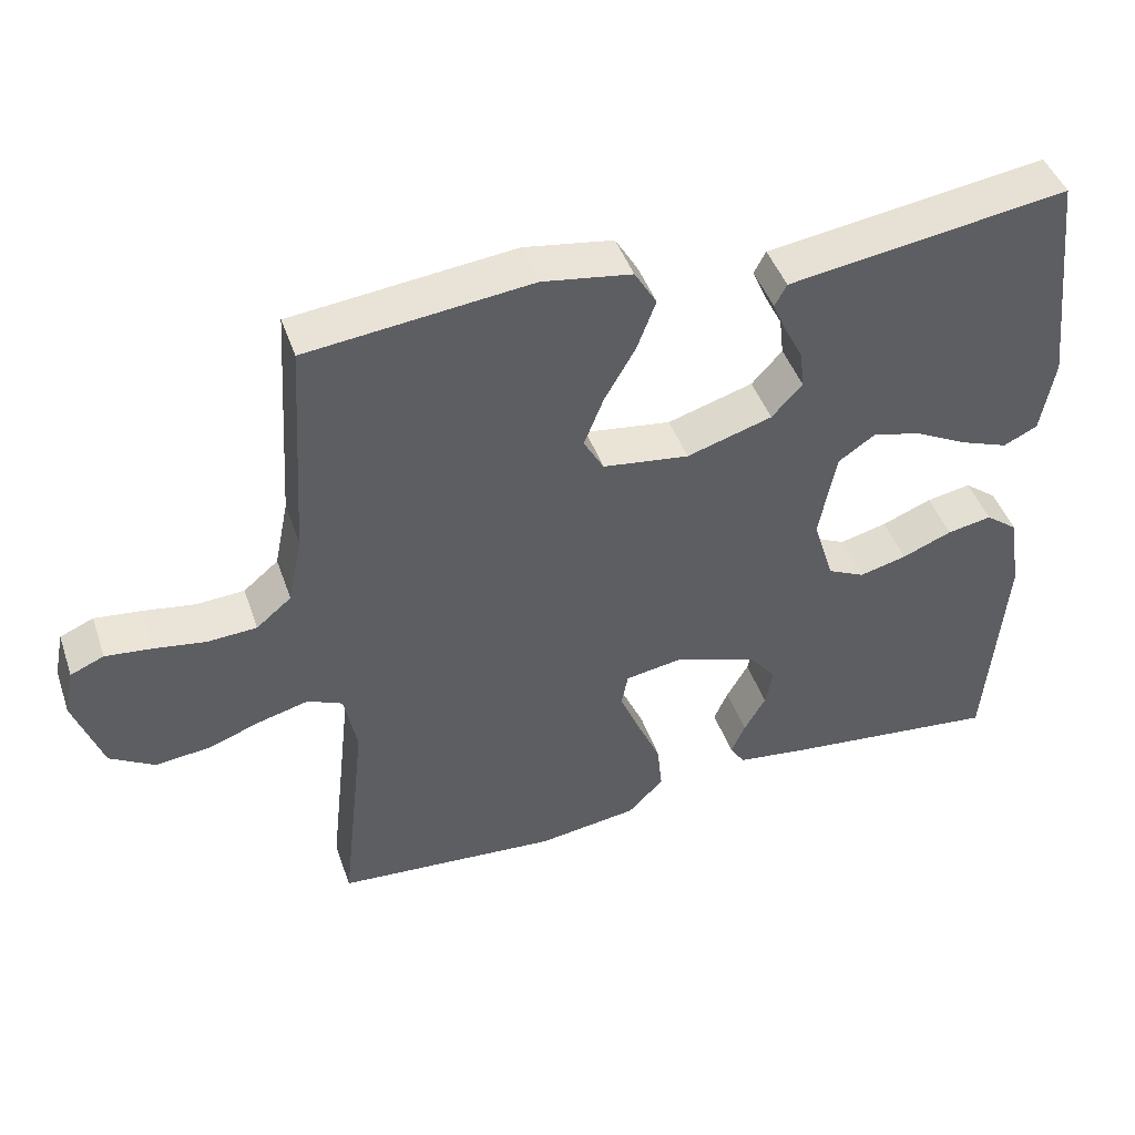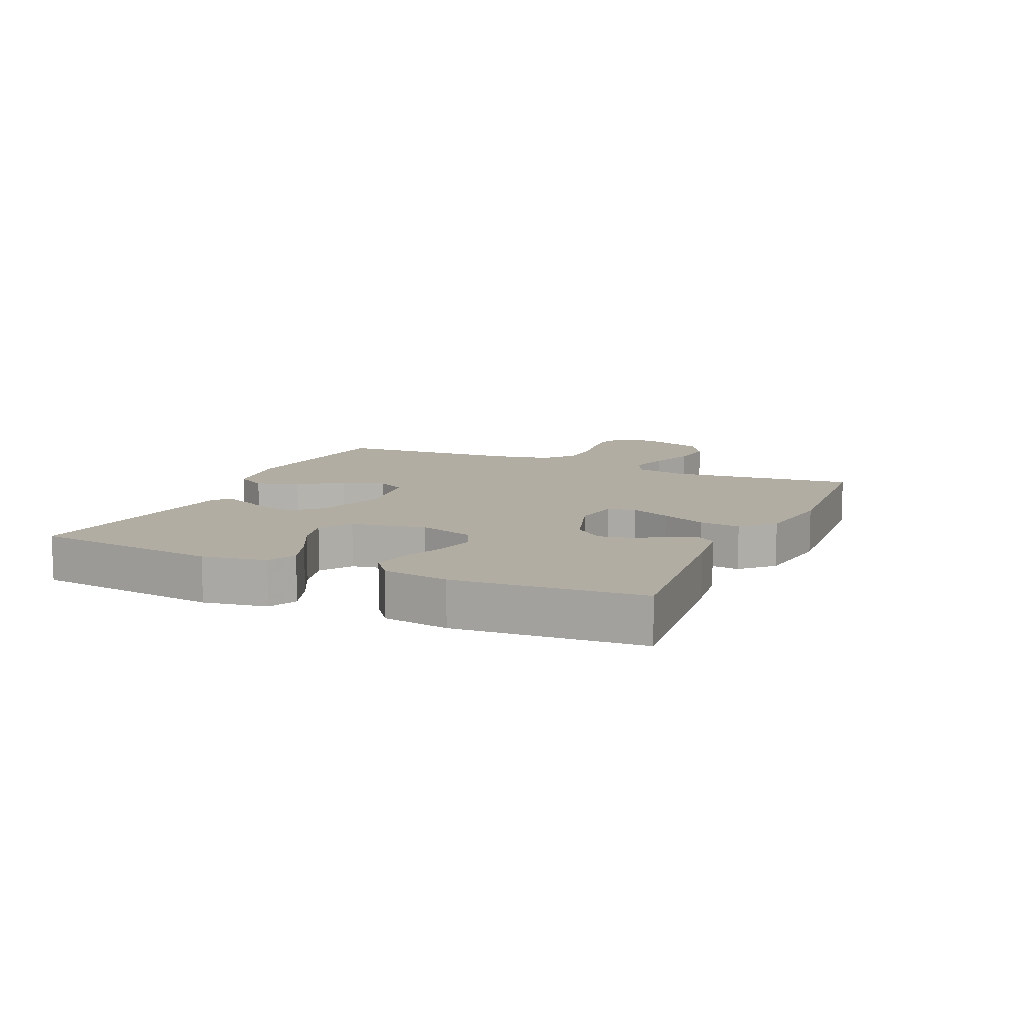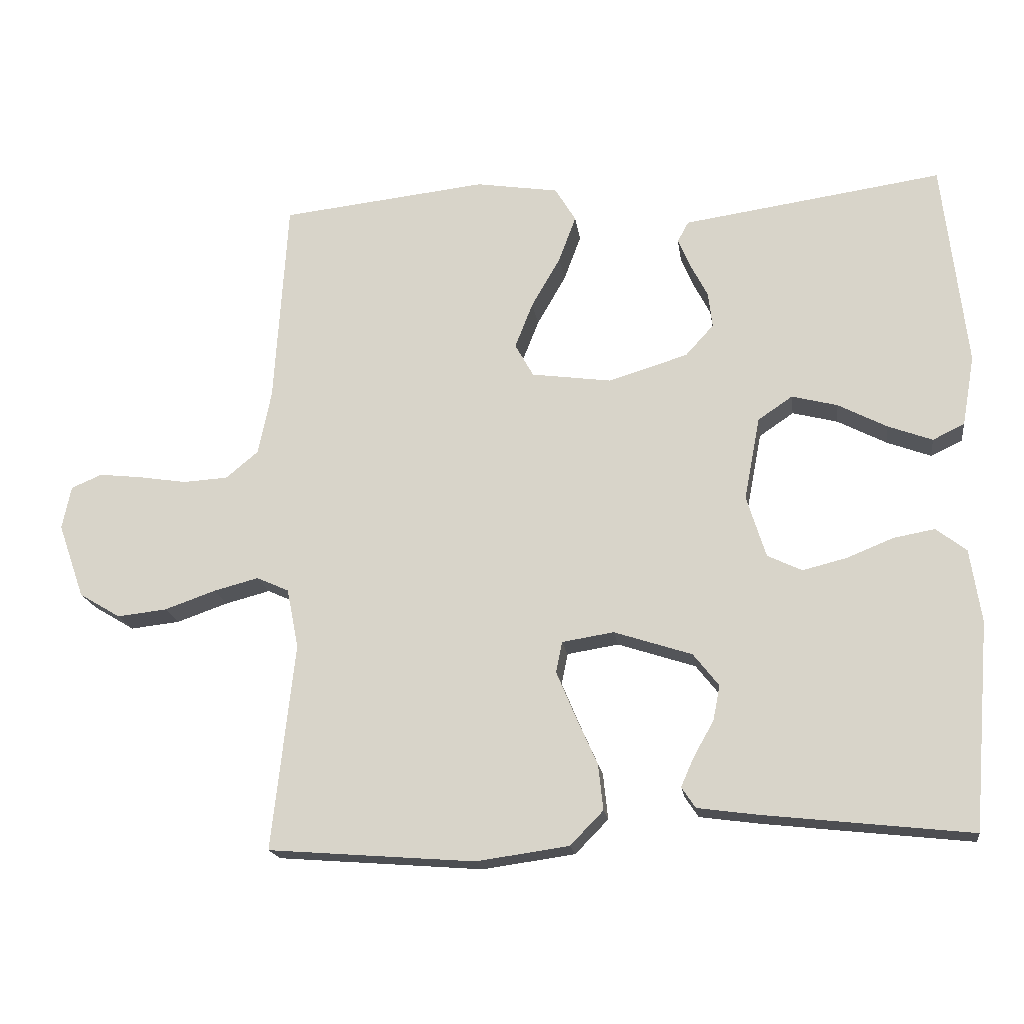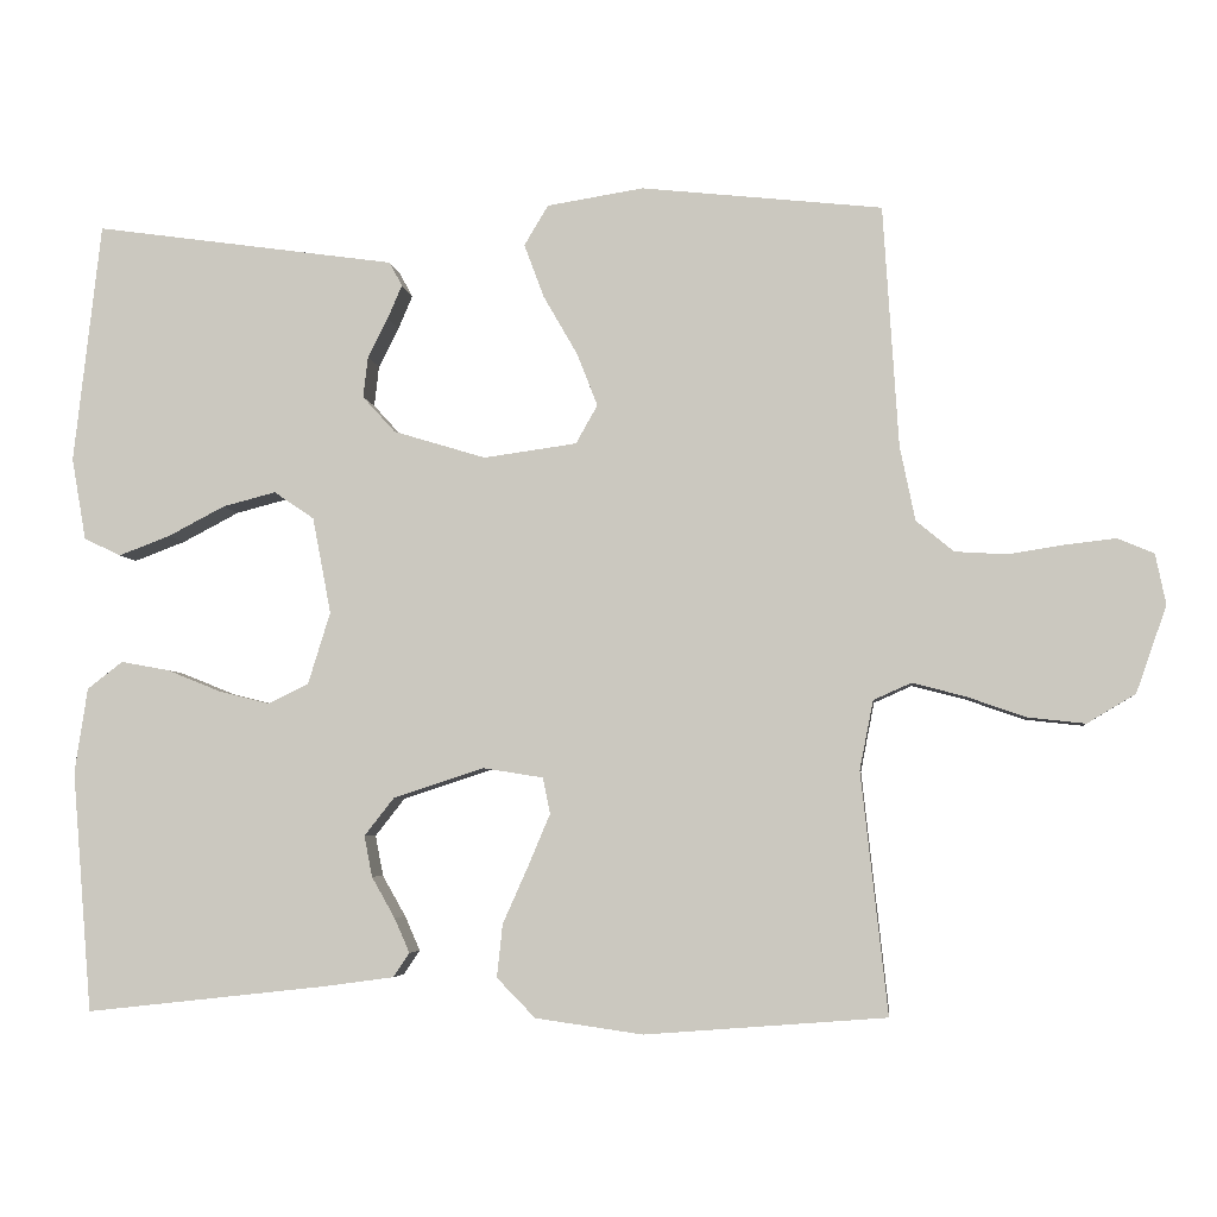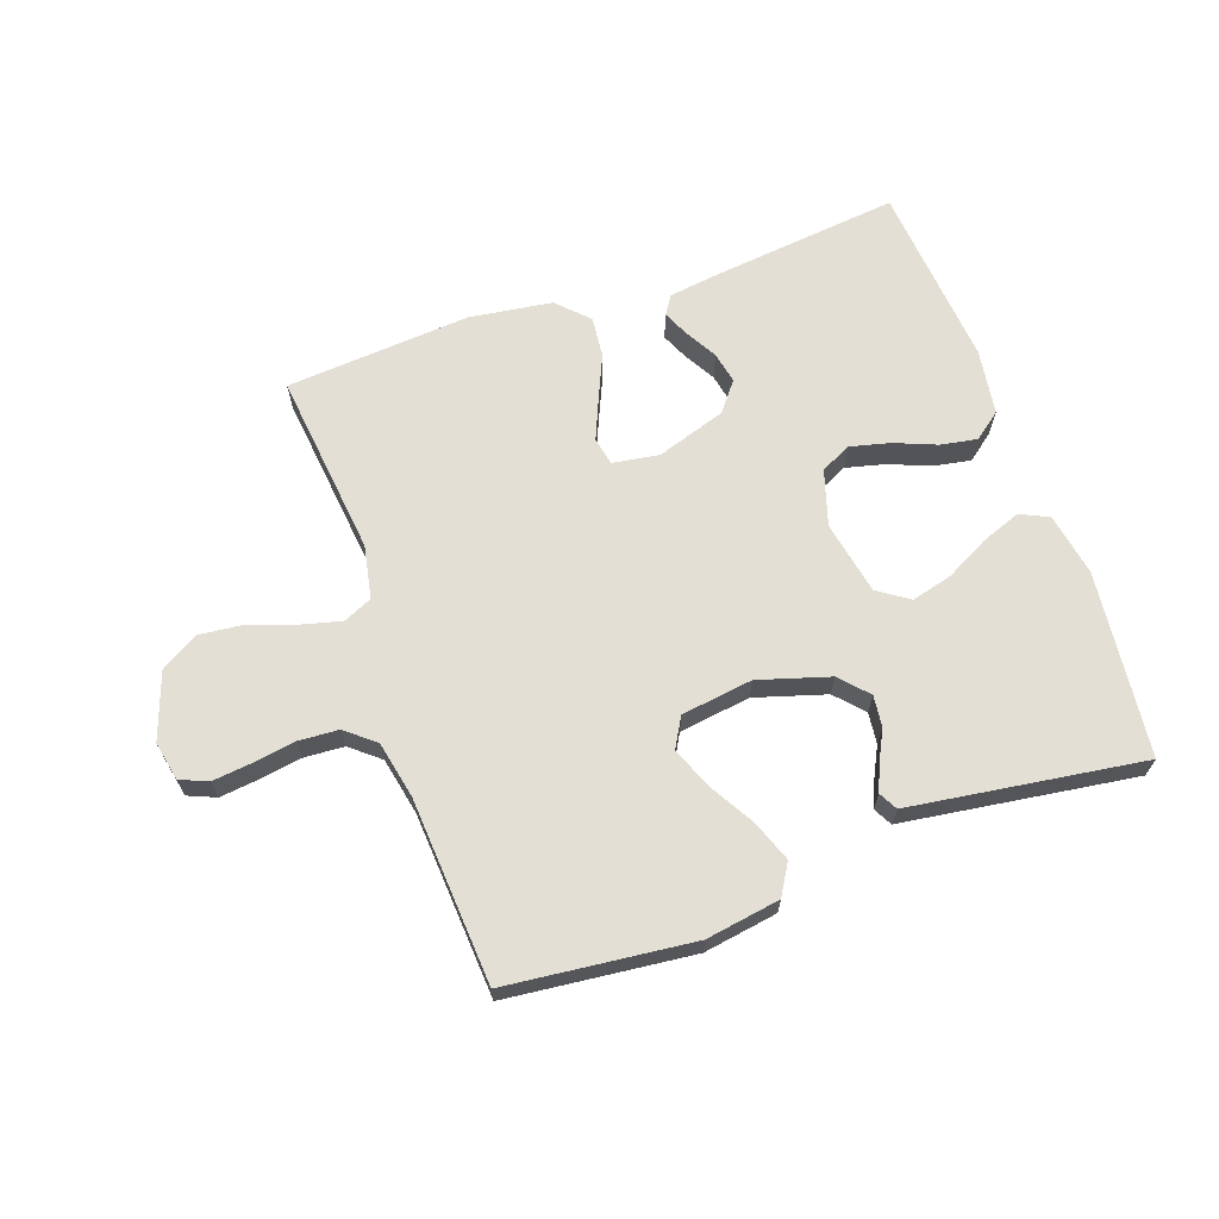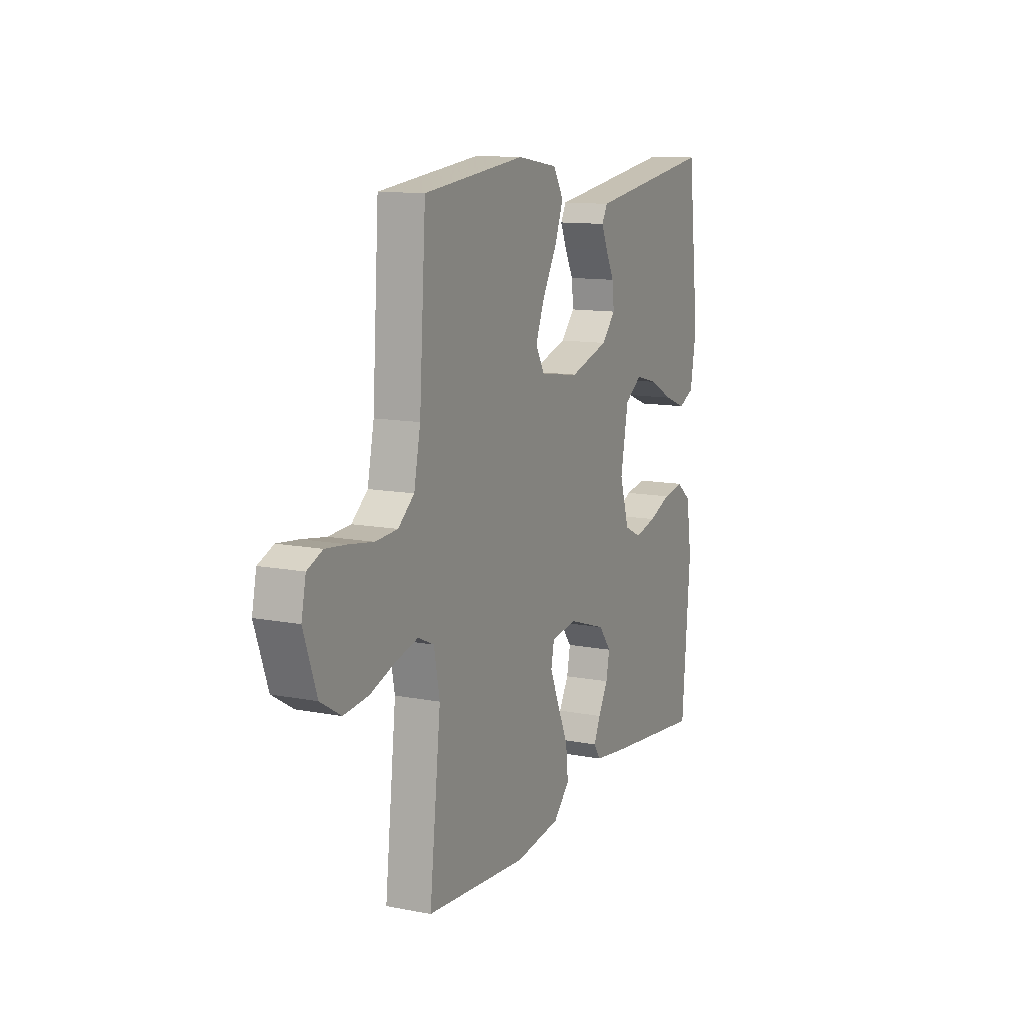
<metadata>
{"format":"obj","ext":"obj","renderer":"f3d","projection":"perspective","resolution":1024,"background":"white","views":[{"elev":45.1,"azim":-18.7,"up":"+Z"},{"elev":10.6,"azim":114.3,"up":"+Y"},{"elev":-18.2,"azim":7.9,"up":"+Z"},{"elev":-4.8,"azim":-173.4,"up":"+Z"},{"elev":66.3,"azim":-19.5,"up":"+Y"},{"elev":11.9,"azim":-65.2,"up":"+Z"}]}
</metadata>
<code>
v -0.5 0.07 -0.5
v -0.467 0.07 -0.2
v -0.484 0.07 -0.114
v -0.531 0.07 -0.093
v -0.596 0.07 -0.11
v -0.67 0.07 -0.136
v -0.742 0.07 -0.144
v -0.802 0.07 -0.108
v -0.84 0.07 0
v -0.827 0.07 0.063
v -0.782 0.07 0.082
v -0.72 0.07 0.075
v -0.65 0.07 0.064
v -0.585 0.07 0.068
v -0.538 0.07 0.107
v -0.519 0.07 0.2
v -0.5 0.07 0.5
v -0.2 0.07 0.533
v -0.08 0.07 0.514
v -0.05 0.07 0.464
v -0.075 0.07 0.397
v -0.117 0.07 0.324
v -0.143 0.07 0.258
v -0.116 0.07 0.21
v 0 0.07 0.194
v 0.115 0.07 0.229
v 0.156 0.07 0.274
v 0.15 0.07 0.325
v 0.125 0.07 0.374
v 0.107 0.07 0.416
v 0.123 0.07 0.446
v 0.2 0.07 0.457
v 0.5 0.07 0.5
v 0.534 0.07 0.2
v 0.516 0.07 0.098
v 0.47 0.07 0.076
v 0.406 0.07 0.1
v 0.335 0.07 0.137
v 0.269 0.07 0.154
v 0.219 0.07 0.12
v 0.196 0.07 0
v 0.224 0.07 -0.09
v 0.274 0.07 -0.114
v 0.338 0.07 -0.098
v 0.405 0.07 -0.071
v 0.465 0.07 -0.06
v 0.509 0.07 -0.094
v 0.525 0.07 -0.2
v 0.5 0.07 -0.5
v 0.2 0.07 -0.467
v 0.112 0.07 -0.455
v 0.092 0.07 -0.425
v 0.111 0.07 -0.382
v 0.14 0.07 -0.331
v 0.15 0.07 -0.28
v 0.113 0.07 -0.233
v 0 0.07 -0.196
v -0.075 0.07 -0.208
v -0.084 0.07 -0.253
v -0.057 0.07 -0.317
v -0.025 0.07 -0.389
v -0.018 0.07 -0.455
v -0.066 0.07 -0.504
v -0.2 0.07 -0.523
v -0.5 0 -0.5
v -0.467 0 -0.2
v -0.484 0 -0.114
v -0.531 0 -0.093
v -0.596 0 -0.11
v -0.67 0 -0.136
v -0.742 0 -0.144
v -0.802 0 -0.108
v -0.84 0 0
v -0.827 0 0.063
v -0.782 0 0.082
v -0.72 0 0.075
v -0.65 0 0.064
v -0.585 0 0.068
v -0.538 0 0.107
v -0.519 0 0.2
v -0.5 0 0.5
v -0.2 0 0.533
v -0.08 0 0.514
v -0.05 0 0.464
v -0.075 0 0.397
v -0.117 0 0.324
v -0.143 0 0.258
v -0.116 0 0.21
v 0 0 0.194
v 0.115 0 0.229
v 0.156 0 0.274
v 0.15 0 0.325
v 0.125 0 0.374
v 0.107 0 0.416
v 0.123 0 0.446
v 0.2 0 0.457
v 0.5 0 0.5
v 0.534 0 0.2
v 0.516 0 0.098
v 0.47 0 0.076
v 0.406 0 0.1
v 0.335 0 0.137
v 0.269 0 0.154
v 0.219 0 0.12
v 0.196 0 0
v 0.224 0 -0.09
v 0.274 0 -0.114
v 0.338 0 -0.098
v 0.405 0 -0.071
v 0.465 0 -0.06
v 0.509 0 -0.094
v 0.525 0 -0.2
v 0.5 0 -0.5
v 0.2 0 -0.467
v 0.112 0 -0.455
v 0.092 0 -0.425
v 0.111 0 -0.382
v 0.14 0 -0.331
v 0.15 0 -0.28
v 0.113 0 -0.233
v 0 0 -0.196
v -0.075 0 -0.208
v -0.084 0 -0.253
v -0.057 0 -0.317
v -0.025 0 -0.389
v -0.018 0 -0.455
v -0.066 0 -0.504
v -0.2 0 -0.523
f 63 64 1 2
f 60 61 62 63
f 59 60 63 2
f 58 59 2 3
f 57 58 3 4
f 51 52 53 54
f 49 50 51 54
f 49 54 55
f 48 49 55 56
f 44 45 46 47
f 43 44 47 48
f 35 36 37 38
f 35 38 39
f 32 33 34 35
f 32 35 39
f 31 32 39 40
f 28 29 30 31
f 19 20 21 22
f 19 22 23
f 16 17 18 19
f 15 16 19 23
f 14 15 23 24
f 10 11 12 13
f 8 9 10 13
f 8 13 14
f 5 6 7 8
f 4 5 8 14
f 57 4 14 24
f 43 48 56 57
f 42 43 57
f 41 42 57 24
f 28 31 40
f 27 28 40 41
f 26 27 41
f 25 26 41
f 24 25 41
f 66 65 128 127
f 127 126 125 124
f 66 127 124 123
f 67 66 123 122
f 68 67 122 121
f 118 117 116 115
f 118 115 114 113
f 119 118 113
f 120 119 113 112
f 111 110 109 108
f 112 111 108 107
f 102 101 100 99
f 103 102 99
f 99 98 97 96
f 103 99 96
f 104 103 96 95
f 95 94 93 92
f 86 85 84 83
f 87 86 83
f 83 82 81 80
f 87 83 80 79
f 88 87 79 78
f 77 76 75 74
f 77 74 73 72
f 78 77 72
f 72 71 70 69
f 78 72 69 68
f 88 78 68 121
f 121 120 112 107
f 121 107 106
f 88 121 106 105
f 104 95 92
f 105 104 92 91
f 105 91 90
f 105 90 89
f 105 89 88
f 1 65 66 2
f 2 66 67 3
f 3 67 68 4
f 4 68 69 5
f 5 69 70 6
f 6 70 71 7
f 7 71 72 8
f 8 72 73 9
f 9 73 74 10
f 10 74 75 11
f 11 75 76 12
f 12 76 77 13
f 13 77 78 14
f 14 78 79 15
f 15 79 80 16
f 16 80 81 17
f 17 81 82 18
f 18 82 83 19
f 19 83 84 20
f 20 84 85 21
f 21 85 86 22
f 22 86 87 23
f 23 87 88 24
f 24 88 89 25
f 25 89 90 26
f 26 90 91 27
f 27 91 92 28
f 28 92 93 29
f 29 93 94 30
f 30 94 95 31
f 31 95 96 32
f 32 96 97 33
f 33 97 98 34
f 34 98 99 35
f 35 99 100 36
f 36 100 101 37
f 37 101 102 38
f 38 102 103 39
f 39 103 104 40
f 40 104 105 41
f 41 105 106 42
f 42 106 107 43
f 43 107 108 44
f 44 108 109 45
f 45 109 110 46
f 46 110 111 47
f 47 111 112 48
f 48 112 113 49
f 49 113 114 50
f 50 114 115 51
f 51 115 116 52
f 52 116 117 53
f 53 117 118 54
f 54 118 119 55
f 55 119 120 56
f 56 120 121 57
f 57 121 122 58
f 58 122 123 59
f 59 123 124 60
f 60 124 125 61
f 61 125 126 62
f 62 126 127 63
f 63 127 128 64
f 64 128 65 1

</code>
